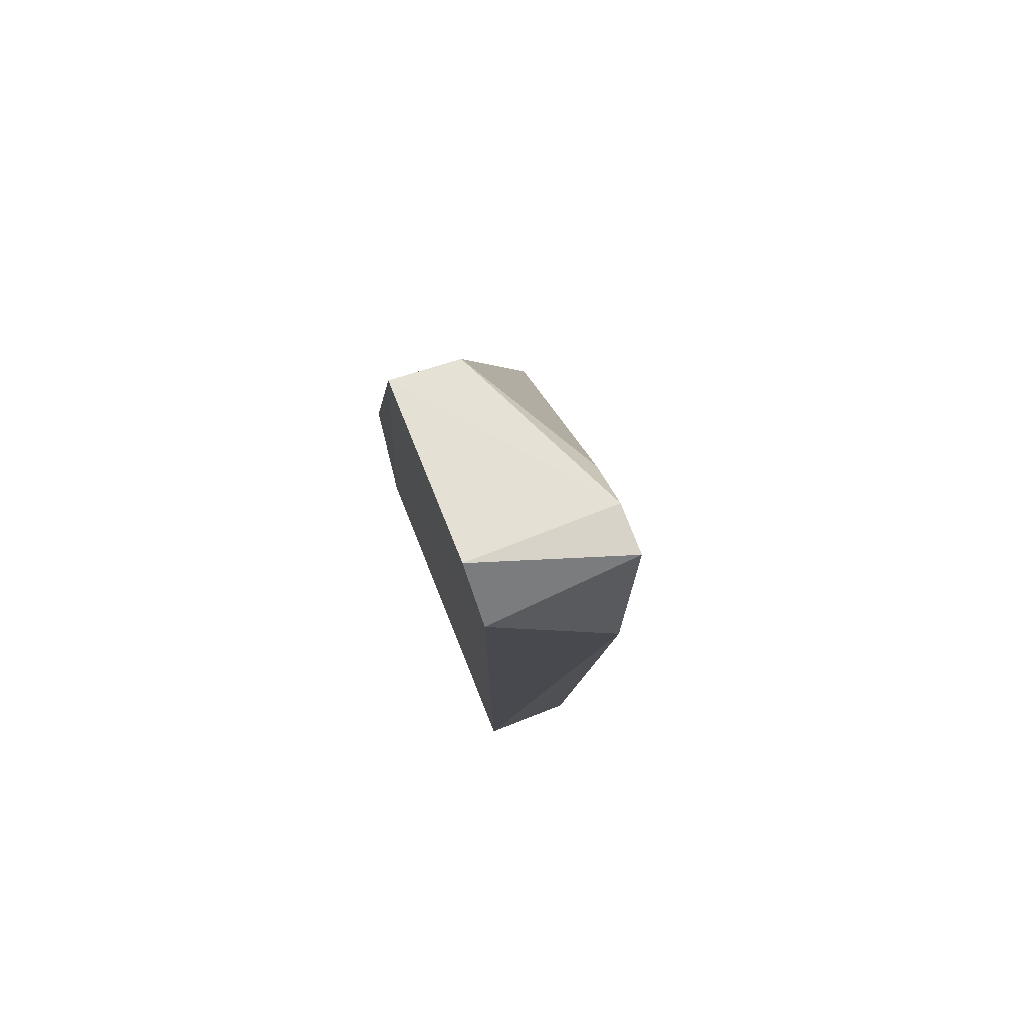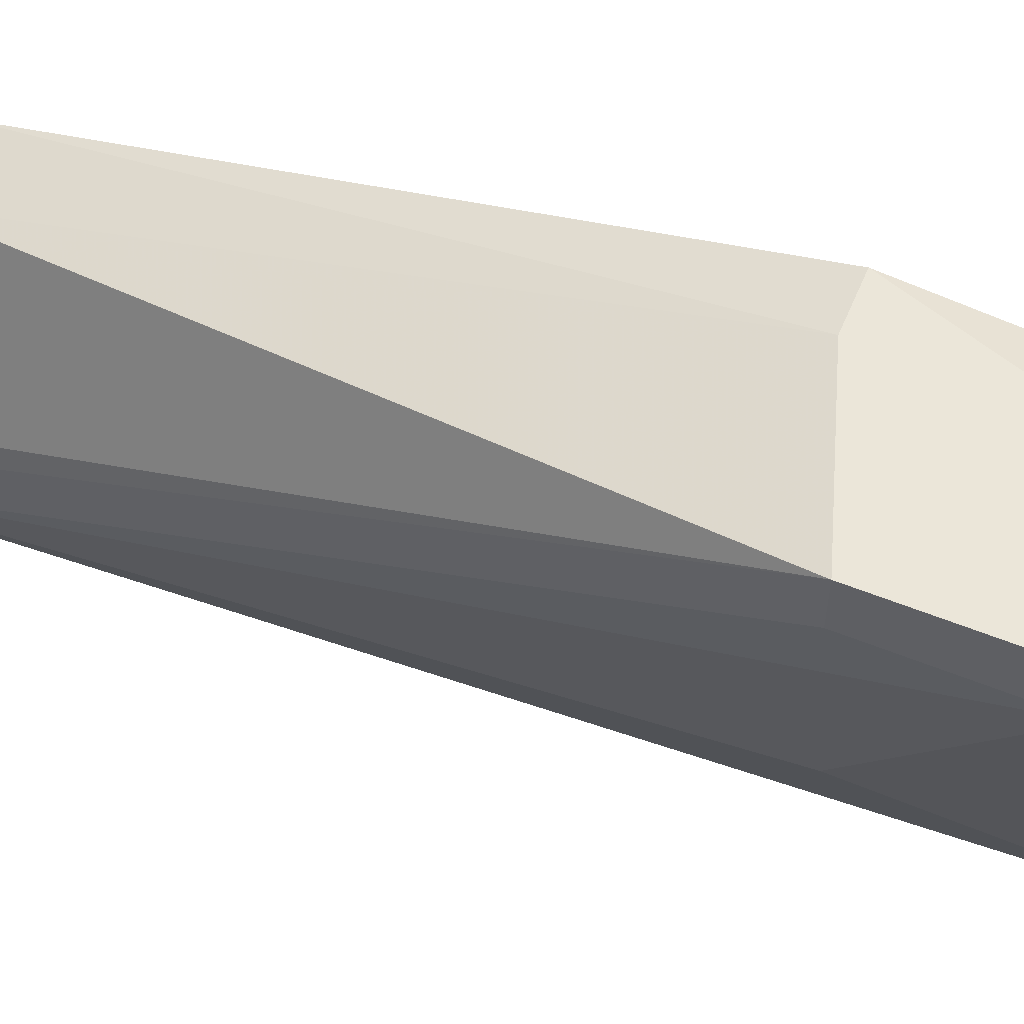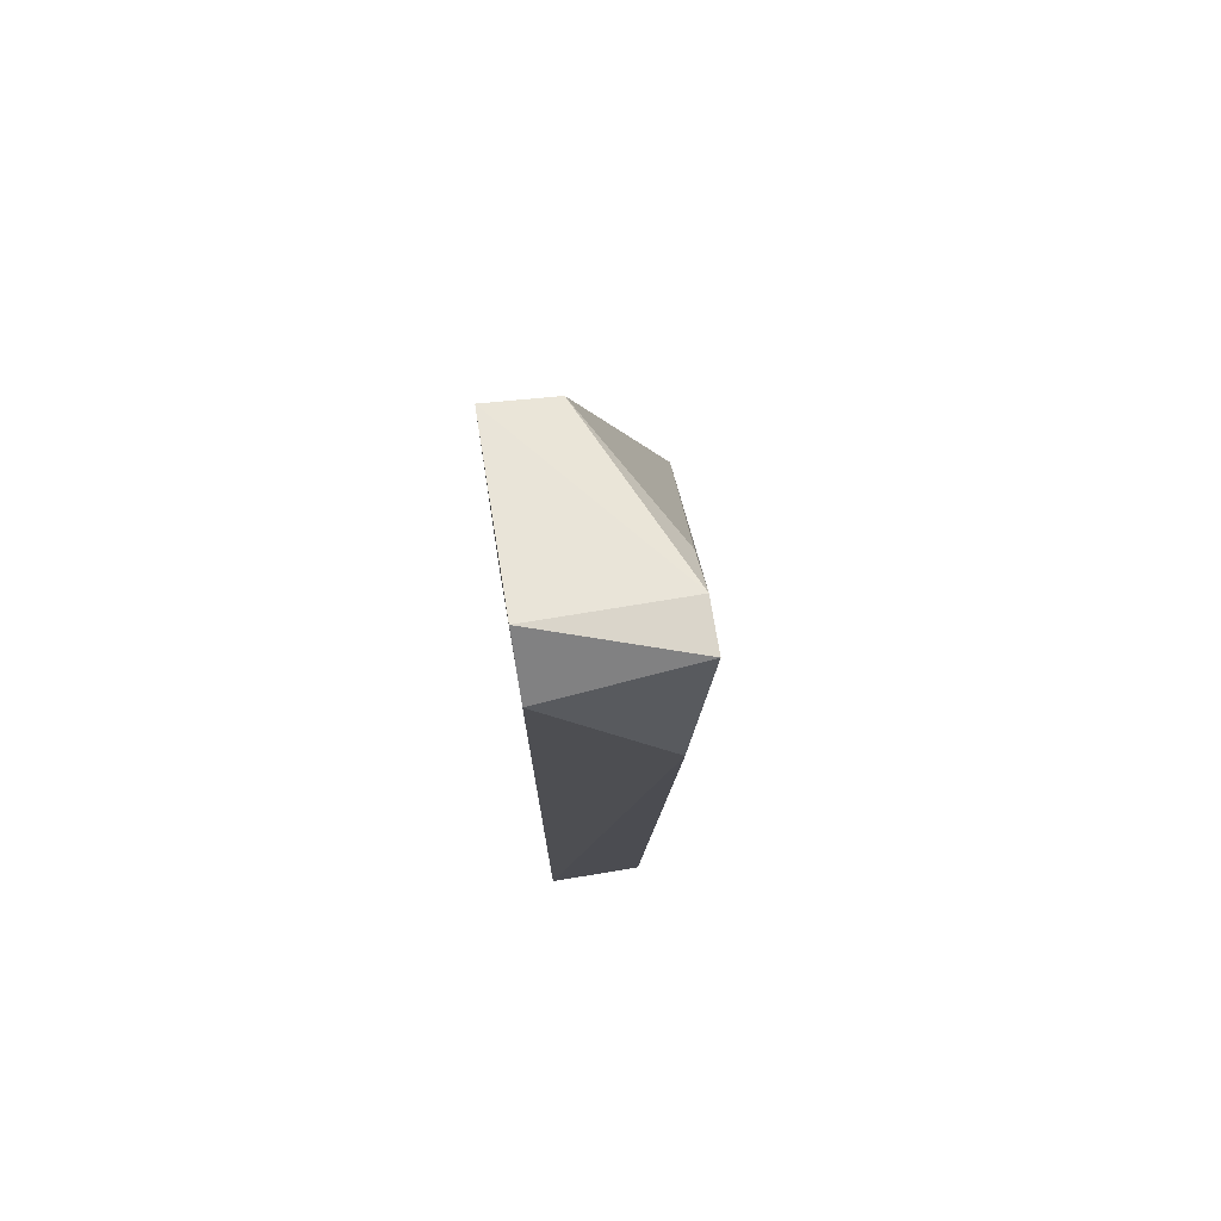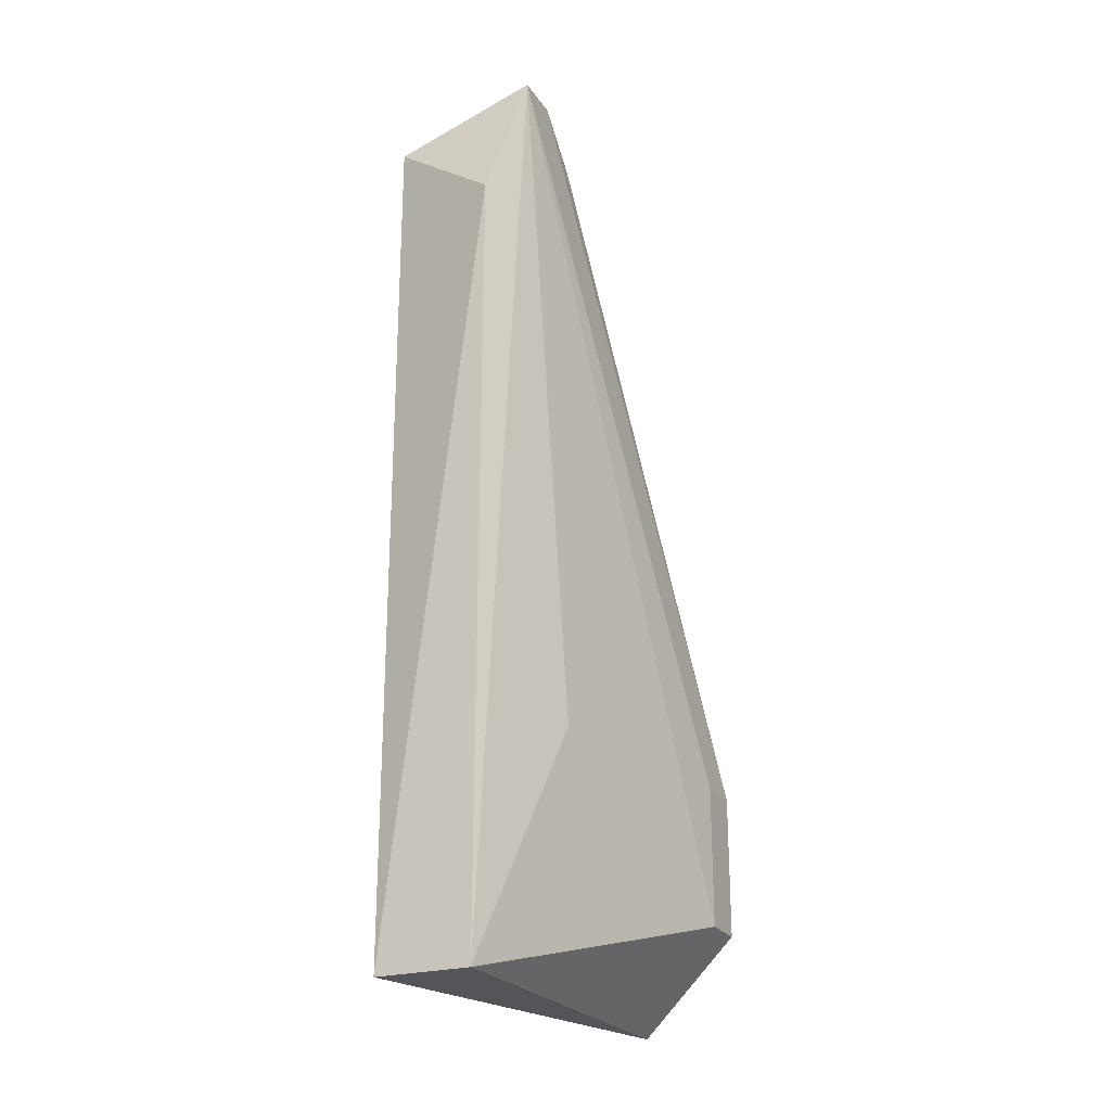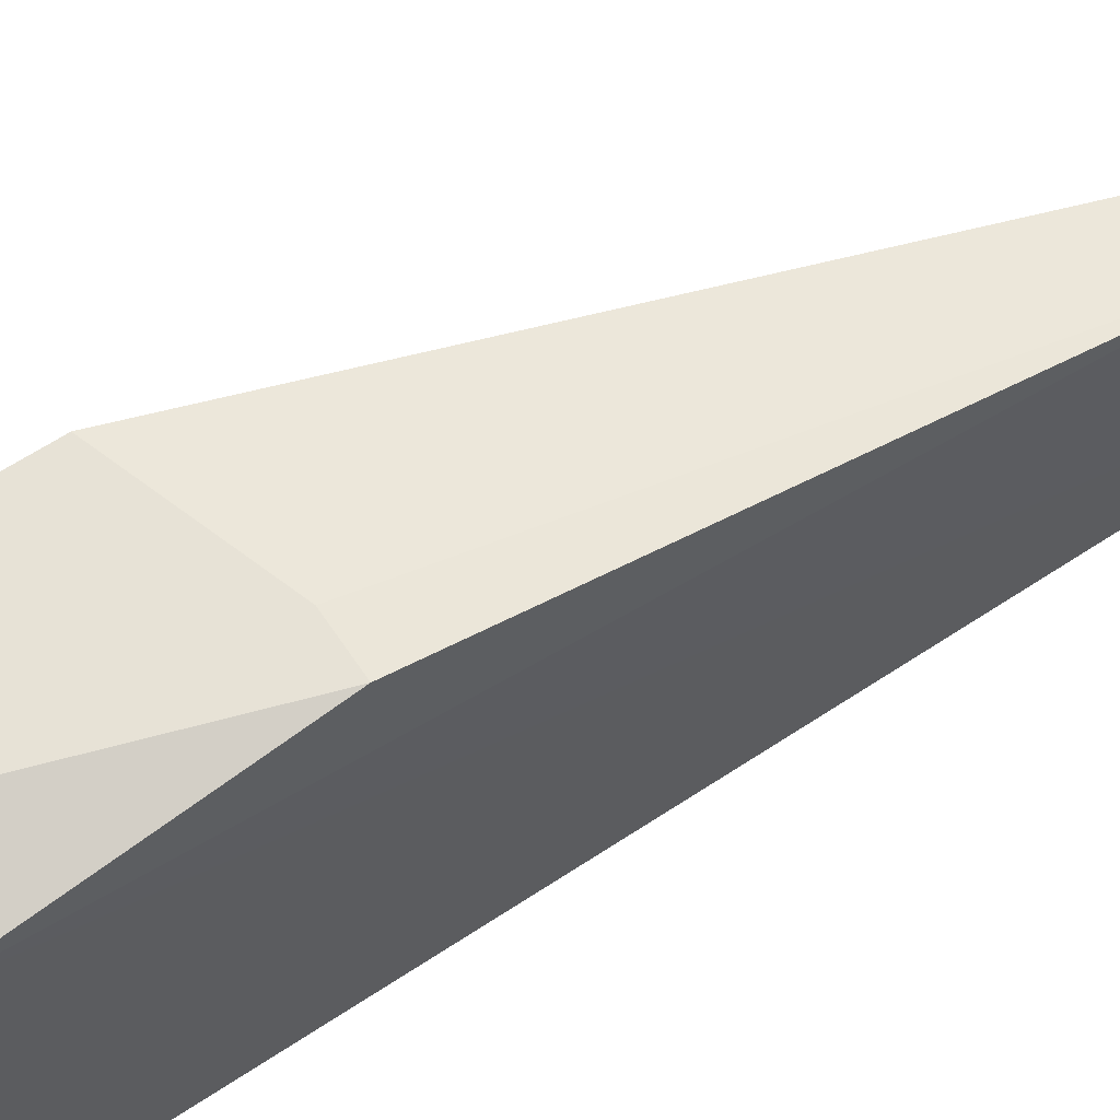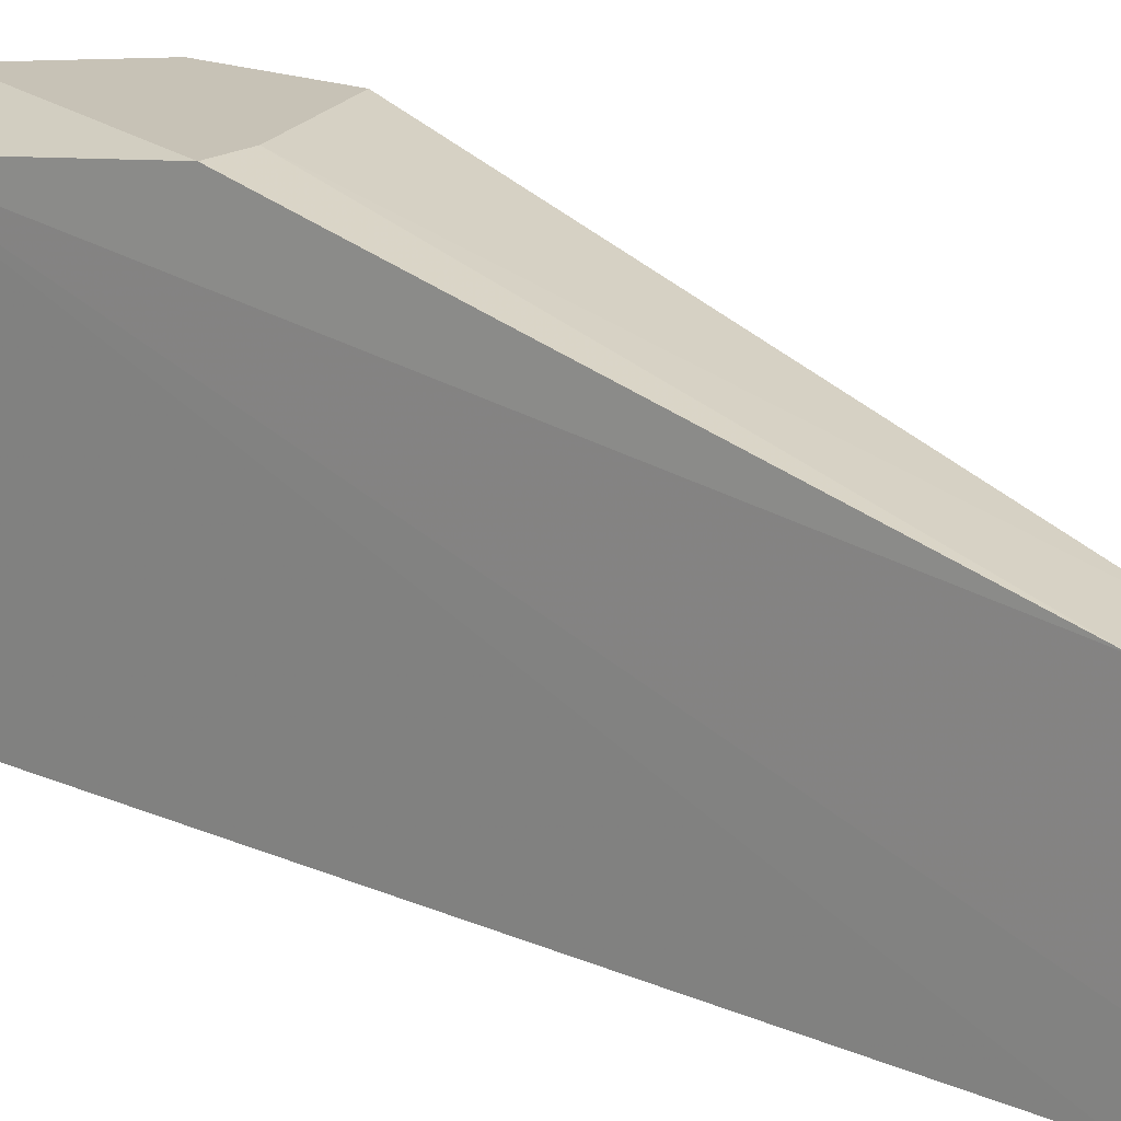
<metadata>
{"format":"obj","ext":"obj","renderer":"f3d","projection":"perspective","resolution":1024,"background":"white","views":[{"elev":76.9,"azim":-21.2,"up":"+Z"},{"elev":57.6,"azim":112.7,"up":"+Y"},{"elev":74.3,"azim":-9.3,"up":"+Z"},{"elev":-24.1,"azim":25.6,"up":"+Z"},{"elev":63.0,"azim":-123.8,"up":"+Y"},{"elev":19.3,"azim":-51.9,"up":"+Y"}]}
</metadata>
<code>
v 0.007581 -0.001428 0.01926
v 0.007581 -0.003443 0.01926
v 0.009596 0.01268 -0.015
v 0.005566 0.01268 -0.01903
v 0.001536 -0.001428 0.01926
v 0.005566 -0.003443 -0.01903
v 0.009596 0.01066 -0.008958
v 0.00132 0.01138 -0.01763
v 0.001542 -0.00353 0.01729
v 0.001538 0.00662 0.0169
v 0.009596 0.01066 -0.015
v 0.001536 -0.003443 -0.01903
v 0.006437 -0.00502 0.01338
v 0.004402 0.006413 0.01693
v 0.001536 0.01268 -0.006942
v 0.007581 0.000587 -0.008958
v 0.009596 0.01268 -0.008958
v 0.007581 0.000587 0.01724
v 0.003551 0.01268 -0.006942
f 5 2 1
f 6 4 3
f 7 1 2
f 9 2 5
f 9 5 8
f 10 5 1
f 10 8 5
f 11 6 3
f 11 3 7
f 11 7 2
f 12 8 4
f 12 4 6
f 12 9 8
f 13 6 2
f 13 2 9
f 13 12 6
f 13 9 12
f 14 10 1
f 15 3 4
f 15 4 8
f 15 8 10
f 16 11 2
f 16 2 6
f 16 6 11
f 17 1 7
f 17 7 3
f 17 3 15
f 18 17 14
f 18 14 1
f 18 1 17
f 19 17 15
f 19 15 10
f 19 10 14
f 19 14 17

</code>
